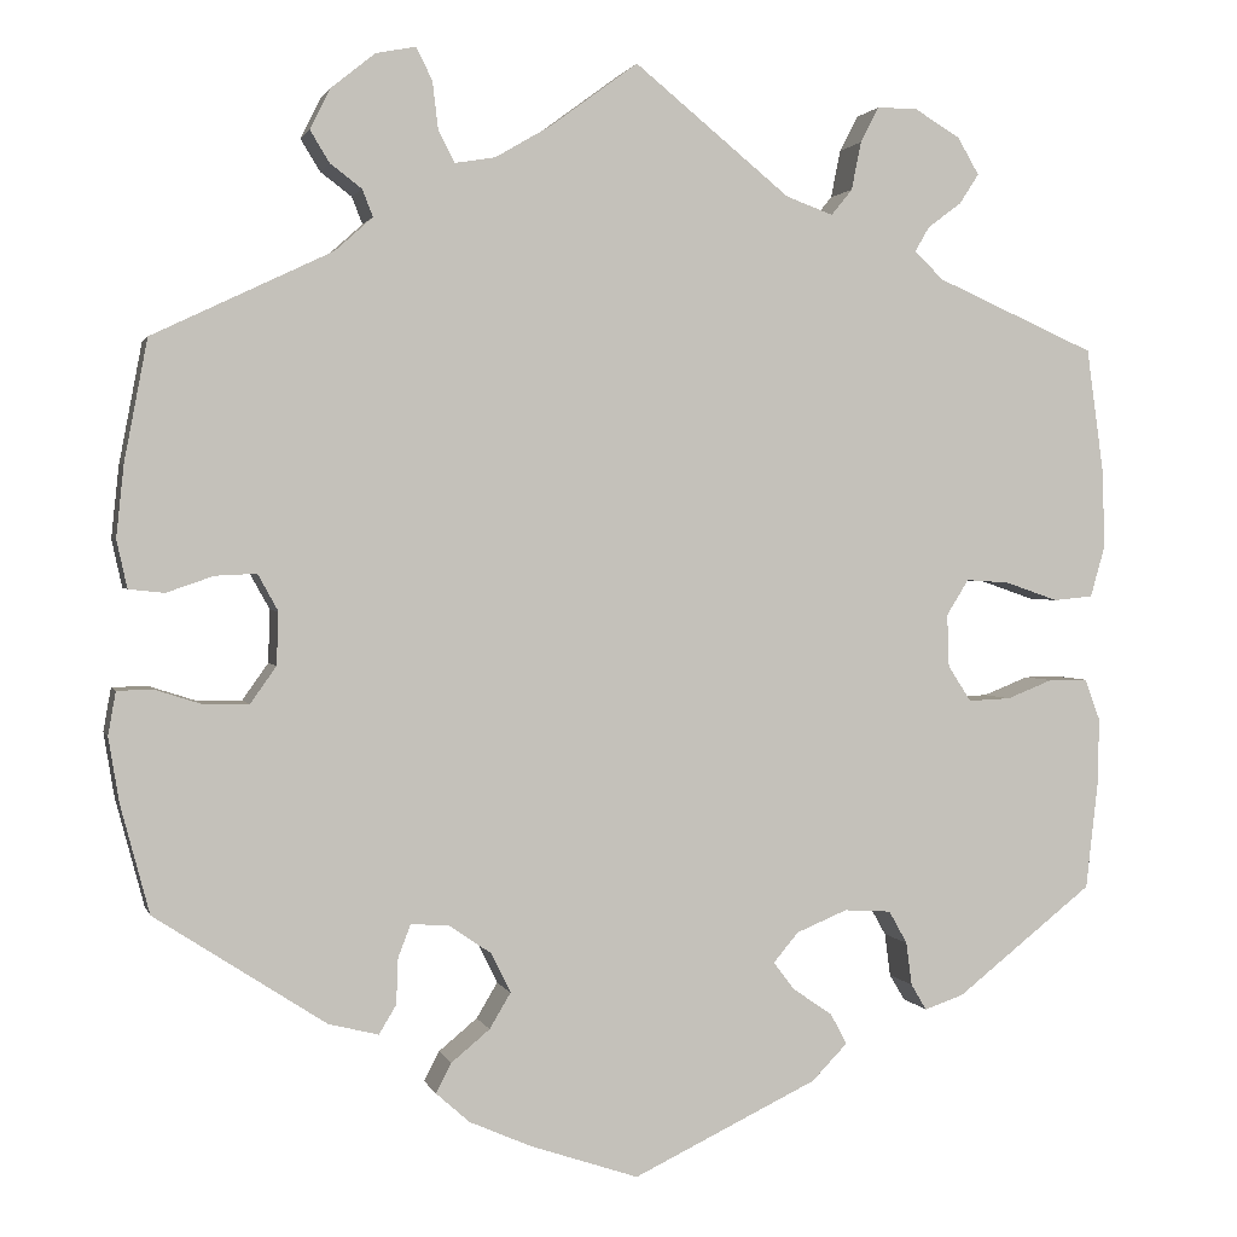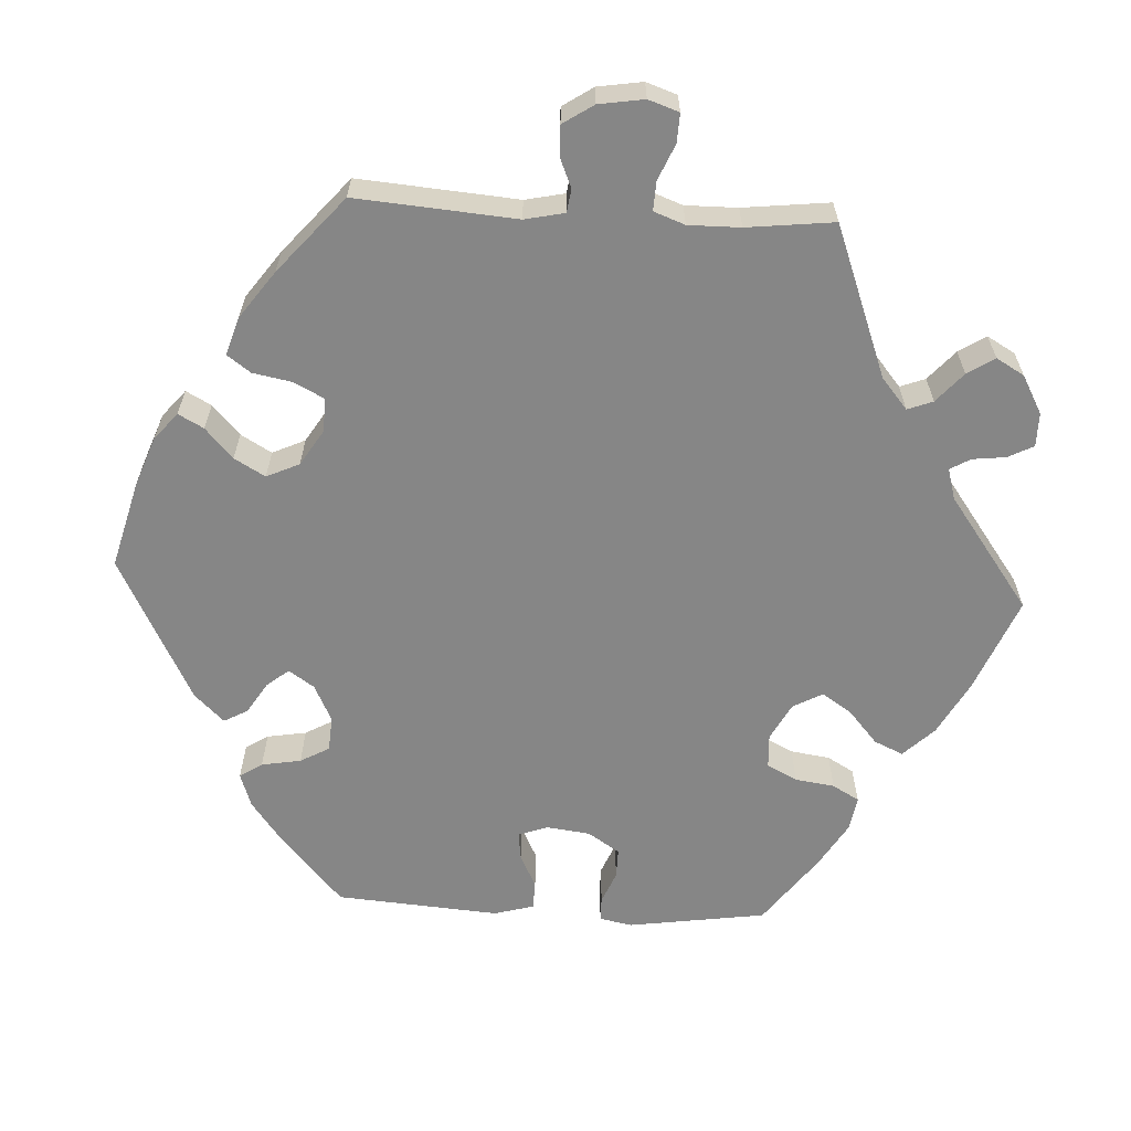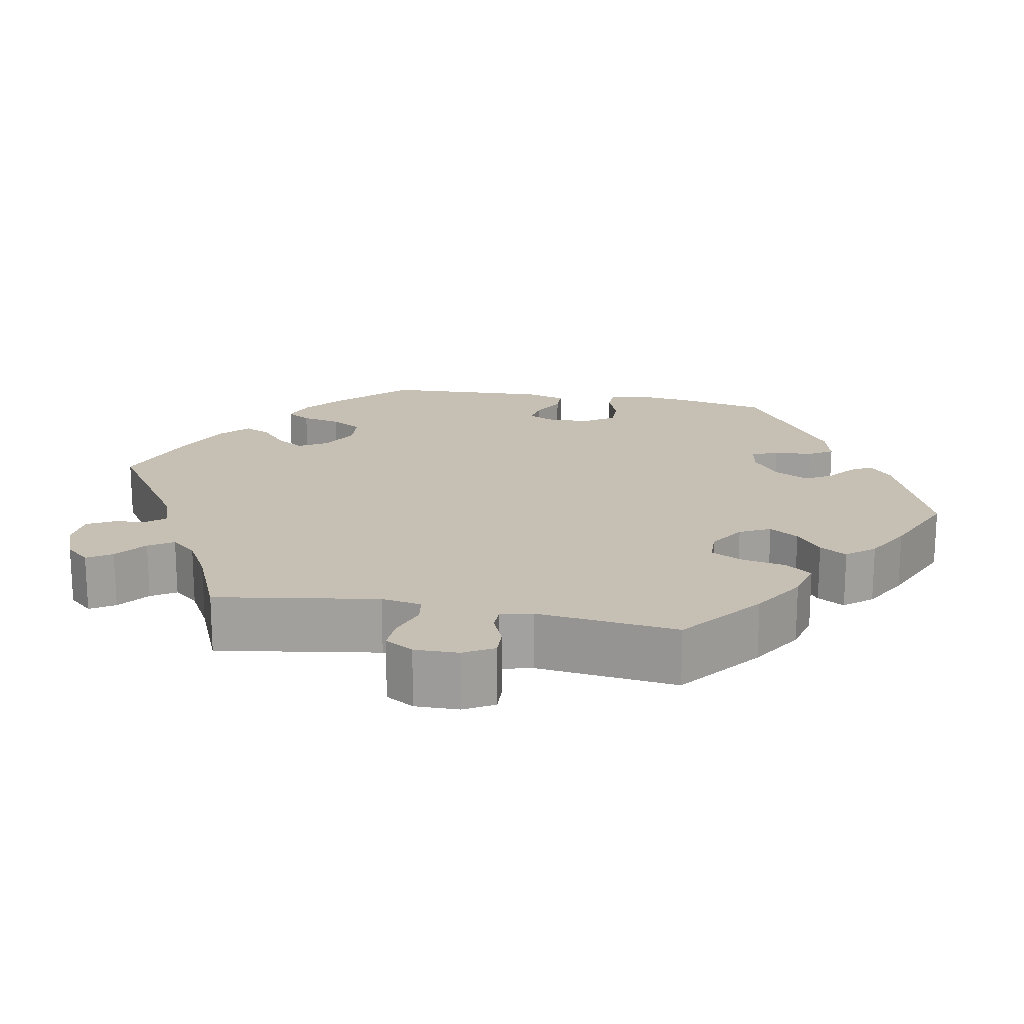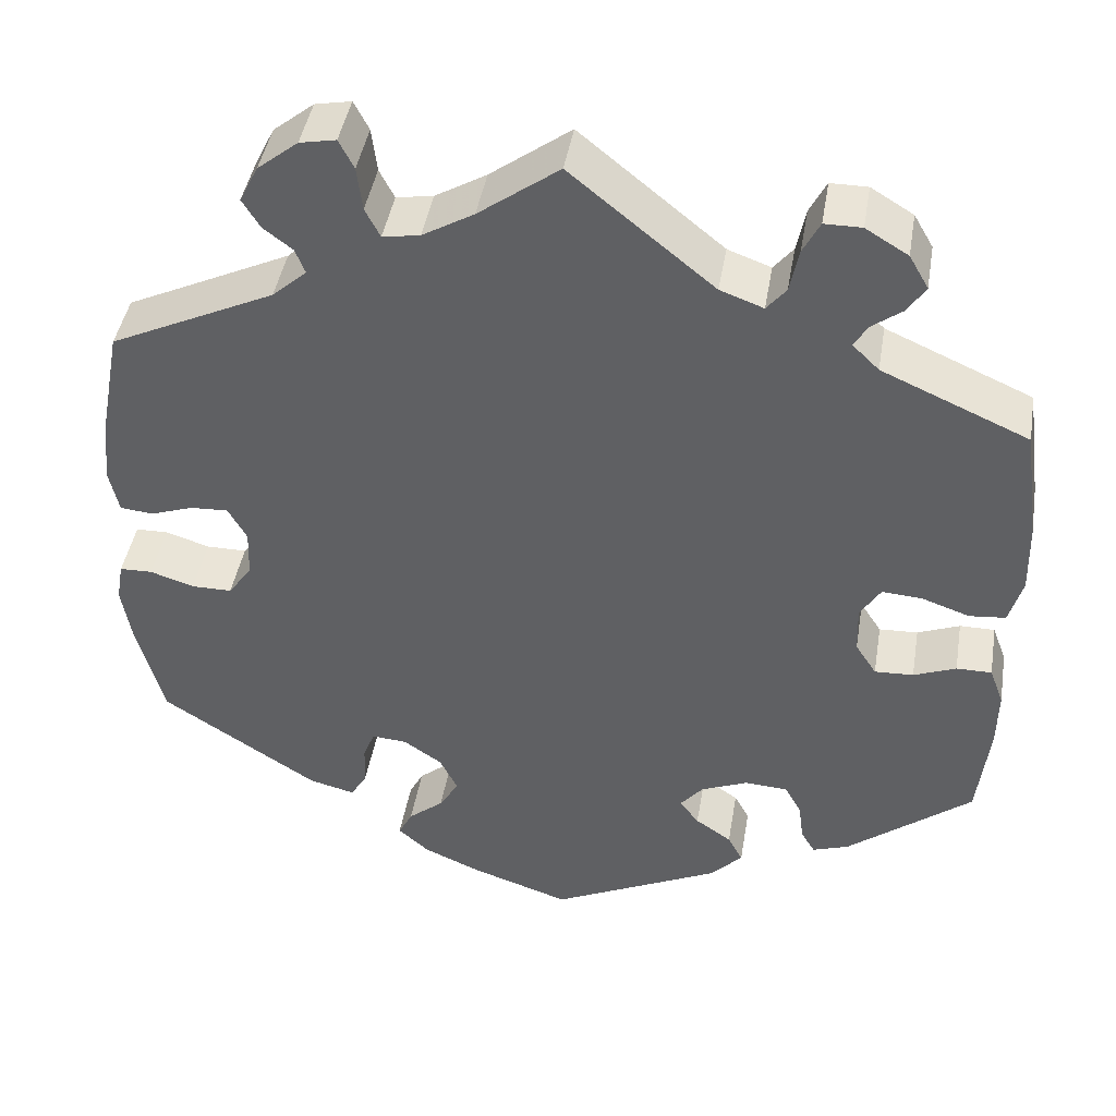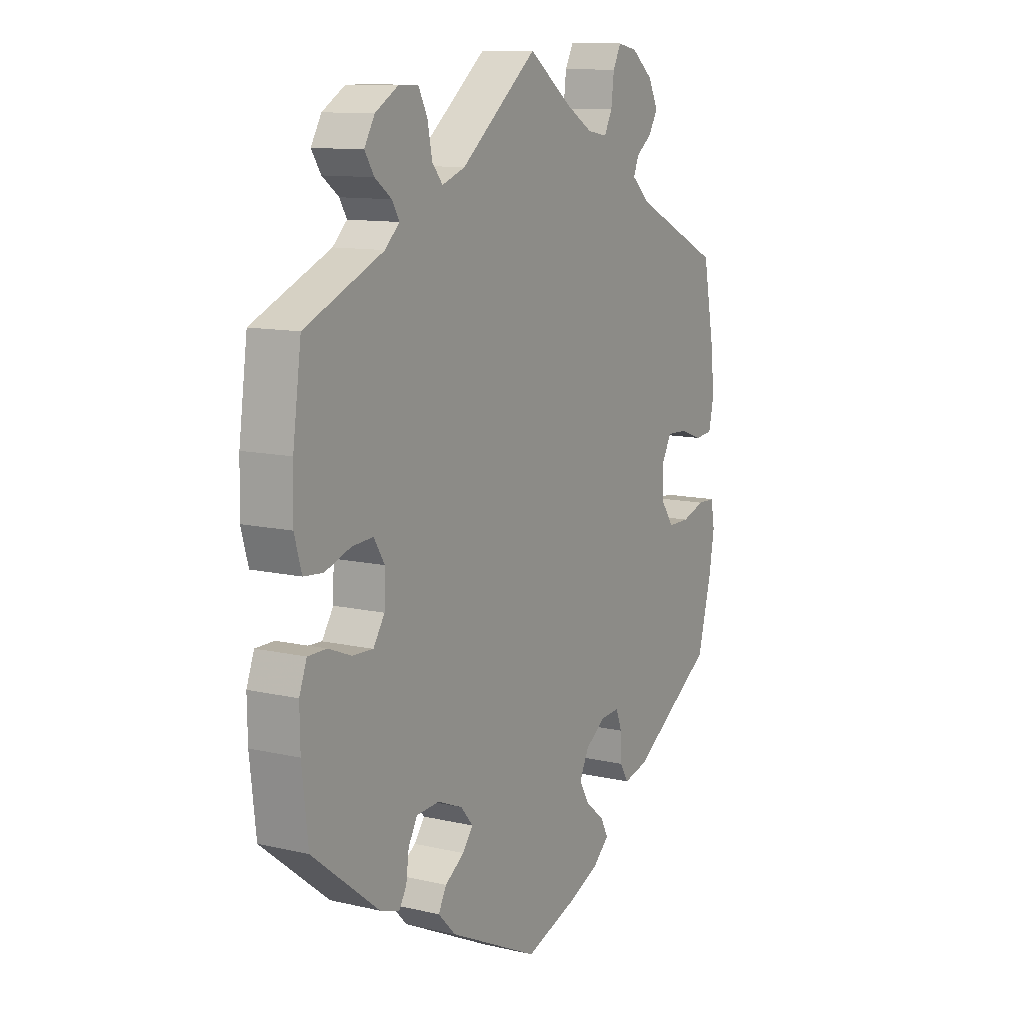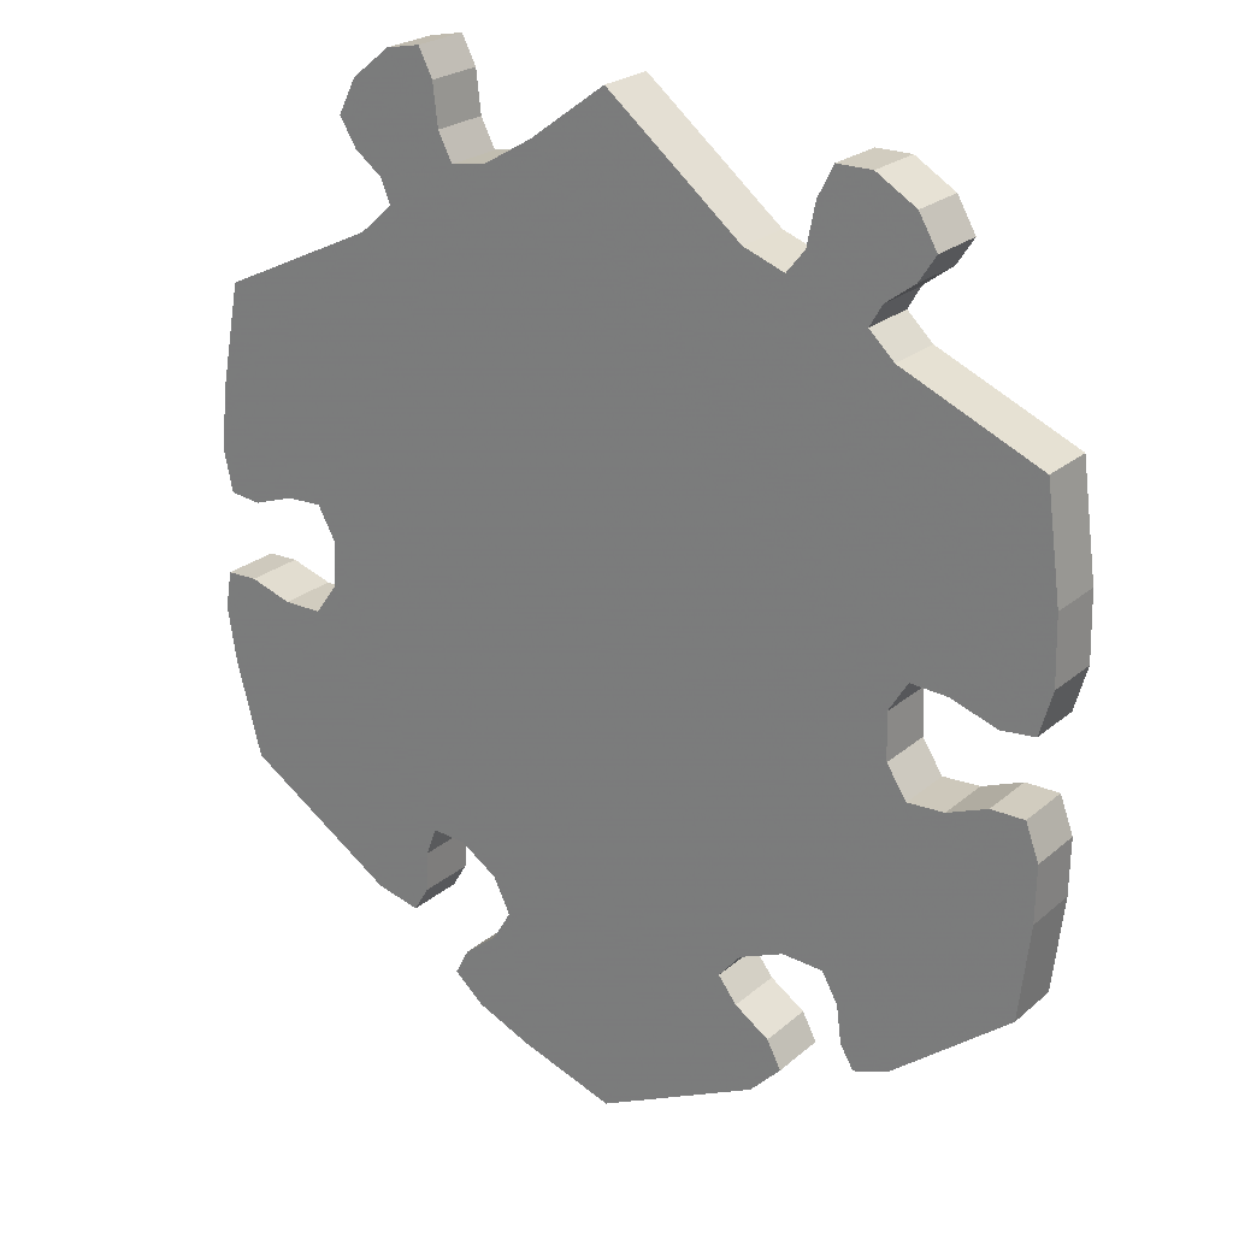
<metadata>
{"format":"obj","ext":"obj","renderer":"f3d","projection":"perspective","resolution":1024,"background":"white","views":[{"elev":1.6,"azim":-13.8,"up":"+Z"},{"elev":-62.2,"azim":-33.0,"up":"+Y"},{"elev":18.1,"azim":40.9,"up":"+Y"},{"elev":43.7,"azim":9.5,"up":"+Z"},{"elev":11.2,"azim":119.7,"up":"+Z"},{"elev":23.8,"azim":36.0,"up":"+Z"}]}
</metadata>
<code>
v 0.518 0.07 0.159
v 0.52 0.07 0.079
v 0.505 0.07 0.026
v 0.464 0.07 0.022
v 0.409 0.07 0.041
v 0.364 0.07 0.044
v 0.341 0.07 0.007
v 0.343 0.07 -0.048
v 0.367 0.07 -0.085
v 0.411 0.07 -0.083
v 0.459 0.07 -0.064
v 0.499 0.07 -0.064
v 0.515 0.07 -0.107
v 0.514 0.07 -0.174
v 0.501 0.07 -0.288
v 0.359 0.07 -0.4
v 0.318 0.07 -0.414
v 0.302 0.07 -0.387
v 0.296 0.07 -0.342
v 0.277 0.07 -0.308
v 0.228 0.07 -0.305
v 0.175 0.07 -0.327
v 0.149 0.07 -0.358
v 0.171 0.07 -0.387
v 0.212 0.07 -0.415
v 0.229 0.07 -0.447
v 0.192 0.07 -0.485
v 0 0.07 -0.577
v -0.113 0.07 -0.539
v -0.177 0.07 -0.511
v -0.212 0.07 -0.48
v -0.196 0.07 -0.449
v -0.156 0.07 -0.416
v -0.134 0.07 -0.379
v -0.154 0.07 -0.338
v -0.198 0.07 -0.308
v -0.238 0.07 -0.305
v -0.251 0.07 -0.339
v -0.253 0.07 -0.387
v -0.271 0.07 -0.417
v -0.323 0.07 -0.404
v -0.501 0.07 -0.288
v -0.531 0.07 -0.175
v -0.542 0.07 -0.108
v -0.534 0.07 -0.063
v -0.497 0.07 -0.062
v -0.447 0.07 -0.078
v -0.401 0.07 -0.078
v -0.374 0.07 -0.04
v -0.372 0.07 0.015
v -0.393 0.07 0.053
v -0.436 0.07 0.051
v -0.485 0.07 0.034
v -0.522 0.07 0.038
v -0.533 0.07 0.088
v -0.525 0.07 0.163
v -0.501 0.07 0.289
v -0.314 0.07 0.378
v -0.275 0.07 0.413
v -0.286 0.07 0.441
v -0.319 0.07 0.466
v -0.339 0.07 0.499
v -0.318 0.07 0.541
v -0.272 0.07 0.578
v -0.231 0.07 0.586
v -0.214 0.07 0.553
v -0.208 0.07 0.503
v -0.191 0.07 0.47
v -0.149 0.07 0.477
v -0.091 0.07 0.511
v 0 0.07 0.578
v 0.162 0.07 0.446
v 0.211 0.07 0.428
v 0.233 0.07 0.455
v 0.243 0.07 0.505
v 0.262 0.07 0.542
v 0.304 0.07 0.542
v 0.352 0.07 0.513
v 0.374 0.07 0.475
v 0.354 0.07 0.444
v 0.319 0.07 0.418
v 0.304 0.07 0.392
v 0.334 0.07 0.363
v 0.5 0.07 0.29
v 0.518 0 0.159
v 0.52 0 0.079
v 0.505 0 0.026
v 0.464 0 0.022
v 0.409 0 0.041
v 0.364 0 0.044
v 0.341 0 0.007
v 0.343 0 -0.048
v 0.367 0 -0.085
v 0.411 0 -0.083
v 0.459 0 -0.064
v 0.499 0 -0.064
v 0.515 0 -0.107
v 0.514 0 -0.174
v 0.501 0 -0.288
v 0.359 0 -0.4
v 0.318 0 -0.414
v 0.302 0 -0.387
v 0.296 0 -0.342
v 0.277 0 -0.308
v 0.228 0 -0.305
v 0.175 0 -0.327
v 0.149 0 -0.358
v 0.171 0 -0.387
v 0.212 0 -0.415
v 0.229 0 -0.447
v 0.192 0 -0.485
v 0 0 -0.577
v -0.113 0 -0.539
v -0.177 0 -0.511
v -0.212 0 -0.48
v -0.196 0 -0.449
v -0.156 0 -0.416
v -0.134 0 -0.379
v -0.154 0 -0.338
v -0.198 0 -0.308
v -0.238 0 -0.305
v -0.251 0 -0.339
v -0.253 0 -0.387
v -0.271 0 -0.417
v -0.323 0 -0.404
v -0.501 0 -0.288
v -0.531 0 -0.175
v -0.542 0 -0.108
v -0.534 0 -0.063
v -0.497 0 -0.062
v -0.447 0 -0.078
v -0.401 0 -0.078
v -0.374 0 -0.04
v -0.372 0 0.015
v -0.393 0 0.053
v -0.436 0 0.051
v -0.485 0 0.034
v -0.522 0 0.038
v -0.533 0 0.088
v -0.525 0 0.163
v -0.501 0 0.289
v -0.314 0 0.378
v -0.275 0 0.413
v -0.286 0 0.441
v -0.319 0 0.466
v -0.339 0 0.499
v -0.318 0 0.541
v -0.272 0 0.578
v -0.231 0 0.586
v -0.214 0 0.553
v -0.208 0 0.503
v -0.191 0 0.47
v -0.149 0 0.477
v -0.091 0 0.511
v 0 0 0.578
v 0.162 0 0.446
v 0.211 0 0.428
v 0.233 0 0.455
v 0.243 0 0.505
v 0.262 0 0.542
v 0.304 0 0.542
v 0.352 0 0.513
v 0.374 0 0.475
v 0.354 0 0.444
v 0.319 0 0.418
v 0.304 0 0.392
v 0.334 0 0.363
v 0.5 0 0.29
f 83 84 1 2
f 82 83 2 3
f 78 79 80 81
f 78 81 82
f 77 78 82
f 74 75 76 77
f 73 74 77 82
f 72 73 82 3
f 70 71 72 3
f 64 65 66 67
f 64 67 68
f 63 64 68
f 60 61 62 63
f 59 60 63 68
f 58 59 68 69
f 56 57 58
f 52 53 54 55
f 51 52 55 56
f 44 45 46 47
f 44 47 48
f 43 44 48
f 42 43 48
f 41 42 48 49
f 38 39 40 41
f 37 38 41 49
f 30 31 32 33
f 30 33 34
f 29 30 34
f 28 29 34
f 27 28 34 35
f 24 25 26 27
f 23 24 27 35
f 16 17 18 19
f 16 19 20
f 15 16 20
f 14 15 20 21
f 10 11 12 13
f 9 10 13 14
f 70 3 4 5
f 70 5 6
f 69 70 6 7
f 51 56 58 69
f 50 51 69 7
f 36 37 49 50
f 36 50 7 8
f 22 23 35 36
f 22 36 8 9
f 9 14 21 22
f 86 85 168 167
f 87 86 167 166
f 165 164 163 162
f 166 165 162
f 166 162 161
f 161 160 159 158
f 166 161 158 157
f 87 166 157 156
f 87 156 155 154
f 151 150 149 148
f 152 151 148
f 152 148 147
f 147 146 145 144
f 152 147 144 143
f 153 152 143 142
f 142 141 140
f 139 138 137 136
f 140 139 136 135
f 131 130 129 128
f 132 131 128
f 132 128 127
f 132 127 126
f 133 132 126 125
f 125 124 123 122
f 133 125 122 121
f 117 116 115 114
f 118 117 114
f 118 114 113
f 118 113 112
f 119 118 112 111
f 111 110 109 108
f 119 111 108 107
f 103 102 101 100
f 104 103 100
f 104 100 99
f 105 104 99 98
f 97 96 95 94
f 98 97 94 93
f 89 88 87 154
f 90 89 154
f 91 90 154 153
f 153 142 140 135
f 91 153 135 134
f 134 133 121 120
f 92 91 134 120
f 120 119 107 106
f 93 92 120 106
f 106 105 98 93
f 1 85 86 2
f 2 86 87 3
f 3 87 88 4
f 4 88 89 5
f 5 89 90 6
f 6 90 91 7
f 7 91 92 8
f 8 92 93 9
f 9 93 94 10
f 10 94 95 11
f 11 95 96 12
f 12 96 97 13
f 13 97 98 14
f 14 98 99 15
f 15 99 100 16
f 16 100 101 17
f 17 101 102 18
f 18 102 103 19
f 19 103 104 20
f 20 104 105 21
f 21 105 106 22
f 22 106 107 23
f 23 107 108 24
f 24 108 109 25
f 25 109 110 26
f 26 110 111 27
f 27 111 112 28
f 28 112 113 29
f 29 113 114 30
f 30 114 115 31
f 31 115 116 32
f 32 116 117 33
f 33 117 118 34
f 34 118 119 35
f 35 119 120 36
f 36 120 121 37
f 37 121 122 38
f 38 122 123 39
f 39 123 124 40
f 40 124 125 41
f 41 125 126 42
f 42 126 127 43
f 43 127 128 44
f 44 128 129 45
f 45 129 130 46
f 46 130 131 47
f 47 131 132 48
f 48 132 133 49
f 49 133 134 50
f 50 134 135 51
f 51 135 136 52
f 52 136 137 53
f 53 137 138 54
f 54 138 139 55
f 55 139 140 56
f 56 140 141 57
f 57 141 142 58
f 58 142 143 59
f 59 143 144 60
f 60 144 145 61
f 61 145 146 62
f 62 146 147 63
f 63 147 148 64
f 64 148 149 65
f 65 149 150 66
f 66 150 151 67
f 67 151 152 68
f 68 152 153 69
f 69 153 154 70
f 70 154 155 71
f 71 155 156 72
f 72 156 157 73
f 73 157 158 74
f 74 158 159 75
f 75 159 160 76
f 76 160 161 77
f 77 161 162 78
f 78 162 163 79
f 79 163 164 80
f 80 164 165 81
f 81 165 166 82
f 82 166 167 83
f 83 167 168 84
f 84 168 85 1

</code>
